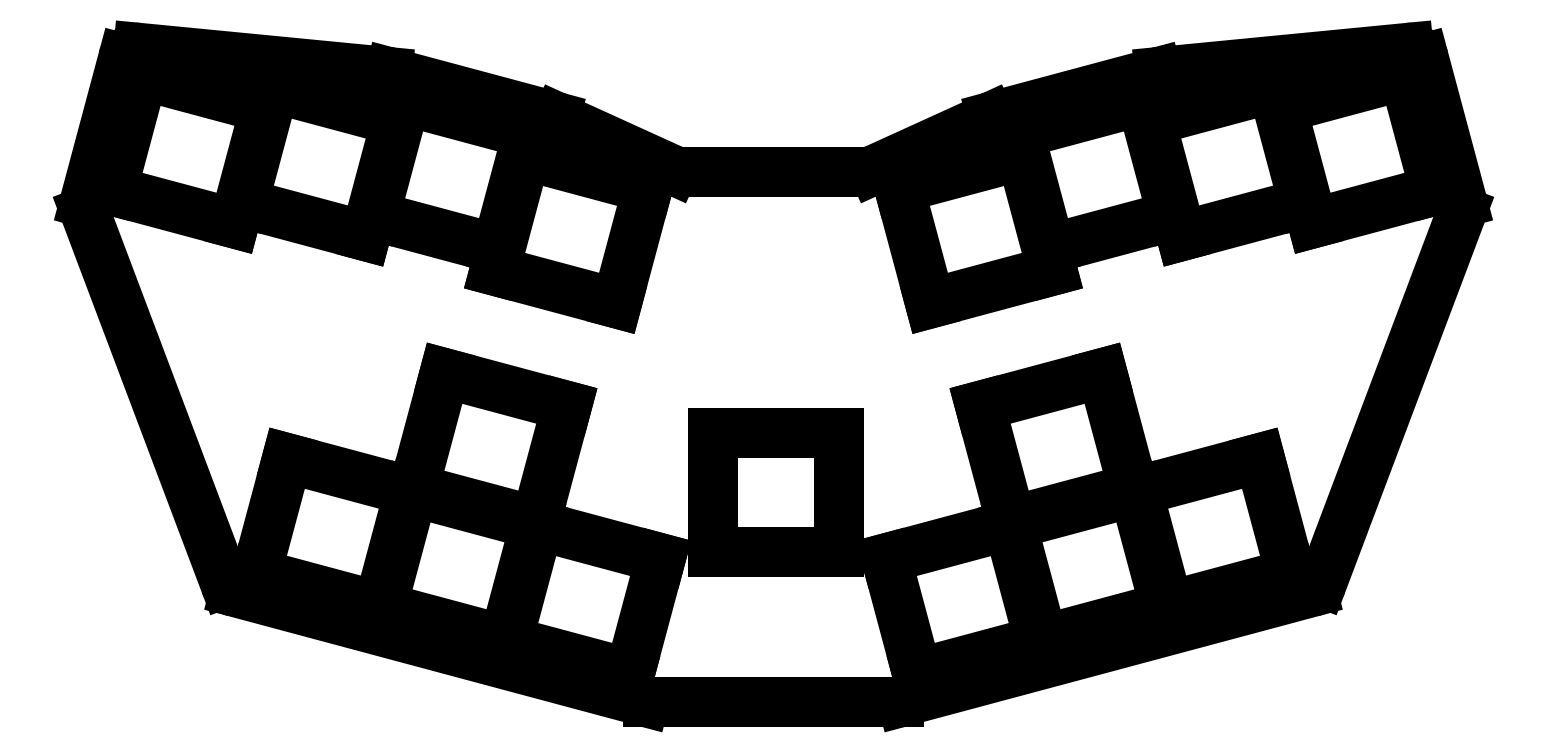
<metadata>
{"format":"dxf","ext":"dxf","renderer":"ezdxf+matplotlib","layout":"modelspace","background":"white","min_lineweight":24,"dpi":150}
</metadata>
<code>
0
SECTION
2
ENTITIES
0
LINE
8
0
10
75.75
20
-182.5
11
56.37
21
-131.1
0
LINE
8
0
10
56.31
20
-129.9
11
61.66
21
-109.9
0
LINE
8
0
10
63.78
20
-108.4
11
98.26
21
-111.8
0
LINE
8
0
10
98.58
20
-111.8
11
121.4
21
-118
0
LINE
8
0
10
121.8
20
-118.1
11
137.8
21
-125.4
0
LINE
8
0
10
138.6
20
-125.6
11
164.6
21
-125.6
0
LINE
8
0
10
165.5
20
-125.4
11
181.5
21
-118.1
0
LINE
8
0
10
181.8
20
-118
11
204.7
21
-111.8
0
LINE
8
0
10
205
20
-111.8
11
239.5
21
-108.4
0
LINE
8
0
10
241.6
20
-109.9
11
247
21
-129.9
0
LINE
8
0
10
246.9
20
-131.1
11
227.5
21
-182.5
0
LINE
8
0
10
226.2
20
-183.7
11
169.5
21
-198.9
0
LINE
8
0
10
169
20
-199
11
134.3
21
-199
0
LINE
8
0
10
133.8
20
-198.9
11
77.1
21
-183.7
0
ARC
8
0
10
58.24
20
-130.4
40
2
50
165
51
200.7
0
ARC
8
0
10
63.59
20
-110.4
40
2
50
84.46
51
165
0
ARC
8
0
10
98.06
20
-113.8
40
2
50
75
51
84.46
0
ARC
8
0
10
120.9
20
-119.9
40
2
50
65.54
51
75
0
ARC
8
0
10
138.6
20
-123.6
40
2
50
245.5
51
270
0
ARC
8
0
10
164.6
20
-123.6
40
2
50
270
51
294.5
0
ARC
8
0
10
182.4
20
-119.9
40
2
50
105
51
114.5
0
ARC
8
0
10
205.2
20
-113.8
40
2
50
95.54
51
105
0
ARC
8
0
10
239.7
20
-110.4
40
2
50
15
51
95.54
0
ARC
8
0
10
245.1
20
-130.4
40
2
50
339.3
51
15
0
ARC
8
0
10
225.7
20
-181.8
40
2
50
285
51
339.3
0
ARC
8
0
10
169
20
-197
40
2
50
270
51
285
0
ARC
8
0
10
134.3
20
-197
40
2
50
255
51
270
0
ARC
8
0
10
77.62
20
-181.8
40
2
50
200.7
51
255
0
LINE
8
0
10
60.12
20
-128.2
11
77.03
21
-132.7
0
LINE
8
0
10
77.03
20
-132.7
11
81.3
21
-116.8
0
LINE
8
0
10
81.3
20
-116.8
11
64.39
21
-112.2
0
LINE
8
0
10
64.39
20
-112.2
11
60.12
21
-128.2
0
LINE
8
0
10
78.29
20
-129.9
11
95.19
21
-134.5
0
LINE
8
0
10
95.19
20
-134.5
11
99.46
21
-118.5
0
LINE
8
0
10
99.46
20
-118.5
11
82.56
21
-114
0
LINE
8
0
10
82.56
20
-114
11
78.29
21
-129.9
0
LINE
8
0
10
96.45
20
-131.7
11
113.4
21
-136.2
0
LINE
8
0
10
113.4
20
-136.2
11
117.6
21
-120.3
0
LINE
8
0
10
117.6
20
-120.3
11
100.7
21
-115.8
0
LINE
8
0
10
100.7
20
-115.8
11
96.45
21
-131.7
0
LINE
8
0
10
113.1
20
-139.3
11
130
21
-143.8
0
LINE
8
0
10
130
20
-143.8
11
134.2
21
-127.8
0
LINE
8
0
10
134.2
20
-127.8
11
117.3
21
-123.3
0
LINE
8
0
10
117.3
20
-123.3
11
113.1
21
-139.3
0
LINE
8
0
10
80.09
20
-181.2
11
97
21
-185.7
0
LINE
8
0
10
97
20
-185.7
11
101.3
21
-169.7
0
LINE
8
0
10
101.3
20
-169.7
11
84.36
21
-165.2
0
LINE
8
0
10
84.36
20
-165.2
11
80.09
21
-181.2
0
LINE
8
0
10
97.48
20
-185.8
11
114.4
21
-190.3
0
LINE
8
0
10
114.4
20
-190.3
11
118.7
21
-174.4
0
LINE
8
0
10
118.7
20
-174.4
11
101.8
21
-169.9
0
LINE
8
0
10
101.8
20
-169.9
11
97.48
21
-185.8
0
LINE
8
0
10
101.9
20
-169.4
11
118.8
21
-173.9
0
LINE
8
0
10
118.8
20
-173.9
11
123.1
21
-158
0
LINE
8
0
10
123.1
20
-158
11
106.2
21
-153.5
0
LINE
8
0
10
106.2
20
-153.5
11
101.9
21
-169.4
0
LINE
8
0
10
114.9
20
-190.5
11
131.8
21
-195
0
LINE
8
0
10
131.8
20
-195
11
136
21
-179.1
0
LINE
8
0
10
136
20
-179.1
11
119.1
21
-174.5
0
LINE
8
0
10
119.1
20
-174.5
11
114.9
21
-190.5
0
LINE
8
0
10
143.2
20
-178.2
11
160.8
21
-178.2
0
LINE
8
0
10
160.8
20
-178.2
11
160.8
21
-161.8
0
LINE
8
0
10
160.8
20
-161.8
11
143.2
21
-161.8
0
LINE
8
0
10
143.2
20
-161.8
11
143.2
21
-178.2
0
LINE
8
0
10
226.3
20
-132.7
11
243.2
21
-128.2
0
LINE
8
0
10
243.2
20
-128.2
11
238.9
21
-112.2
0
LINE
8
0
10
238.9
20
-112.2
11
222
21
-116.8
0
LINE
8
0
10
222
20
-116.8
11
226.3
21
-132.7
0
LINE
8
0
10
208.1
20
-134.5
11
225
21
-129.9
0
LINE
8
0
10
225
20
-129.9
11
220.7
21
-114
0
LINE
8
0
10
220.7
20
-114
11
203.8
21
-118.5
0
LINE
8
0
10
203.8
20
-118.5
11
208.1
21
-134.5
0
LINE
8
0
10
189.9
20
-136.2
11
206.8
21
-131.7
0
LINE
8
0
10
206.8
20
-131.7
11
202.6
21
-115.8
0
LINE
8
0
10
202.6
20
-115.8
11
185.7
21
-120.3
0
LINE
8
0
10
185.7
20
-120.3
11
189.9
21
-136.2
0
LINE
8
0
10
173.3
20
-143.8
11
190.2
21
-139.3
0
LINE
8
0
10
190.2
20
-139.3
11
186
21
-123.3
0
LINE
8
0
10
186
20
-123.3
11
169.1
21
-127.8
0
LINE
8
0
10
169.1
20
-127.8
11
173.3
21
-143.8
0
LINE
8
0
10
206.3
20
-185.7
11
223.2
21
-181.2
0
LINE
8
0
10
223.2
20
-181.2
11
218.9
21
-165.2
0
LINE
8
0
10
218.9
20
-165.2
11
202
21
-169.7
0
LINE
8
0
10
202
20
-169.7
11
206.3
21
-185.7
0
LINE
8
0
10
188.9
20
-190.3
11
205.8
21
-185.8
0
LINE
8
0
10
205.8
20
-185.8
11
201.5
21
-169.9
0
LINE
8
0
10
201.5
20
-169.9
11
184.6
21
-174.4
0
LINE
8
0
10
184.6
20
-174.4
11
188.9
21
-190.3
0
LINE
8
0
10
184.5
20
-173.9
11
201.4
21
-169.4
0
LINE
8
0
10
201.4
20
-169.4
11
197.1
21
-153.5
0
LINE
8
0
10
197.1
20
-153.5
11
180.2
21
-158
0
LINE
8
0
10
180.2
20
-158
11
184.5
21
-173.9
0
LINE
8
0
10
171.5
20
-195
11
188.4
21
-190.5
0
LINE
8
0
10
188.4
20
-190.5
11
184.2
21
-174.5
0
LINE
8
0
10
184.2
20
-174.5
11
167.3
21
-179.1
0
LINE
8
0
10
167.3
20
-179.1
11
171.5
21
-195
0
ENDSEC
0
EOF

</code>
